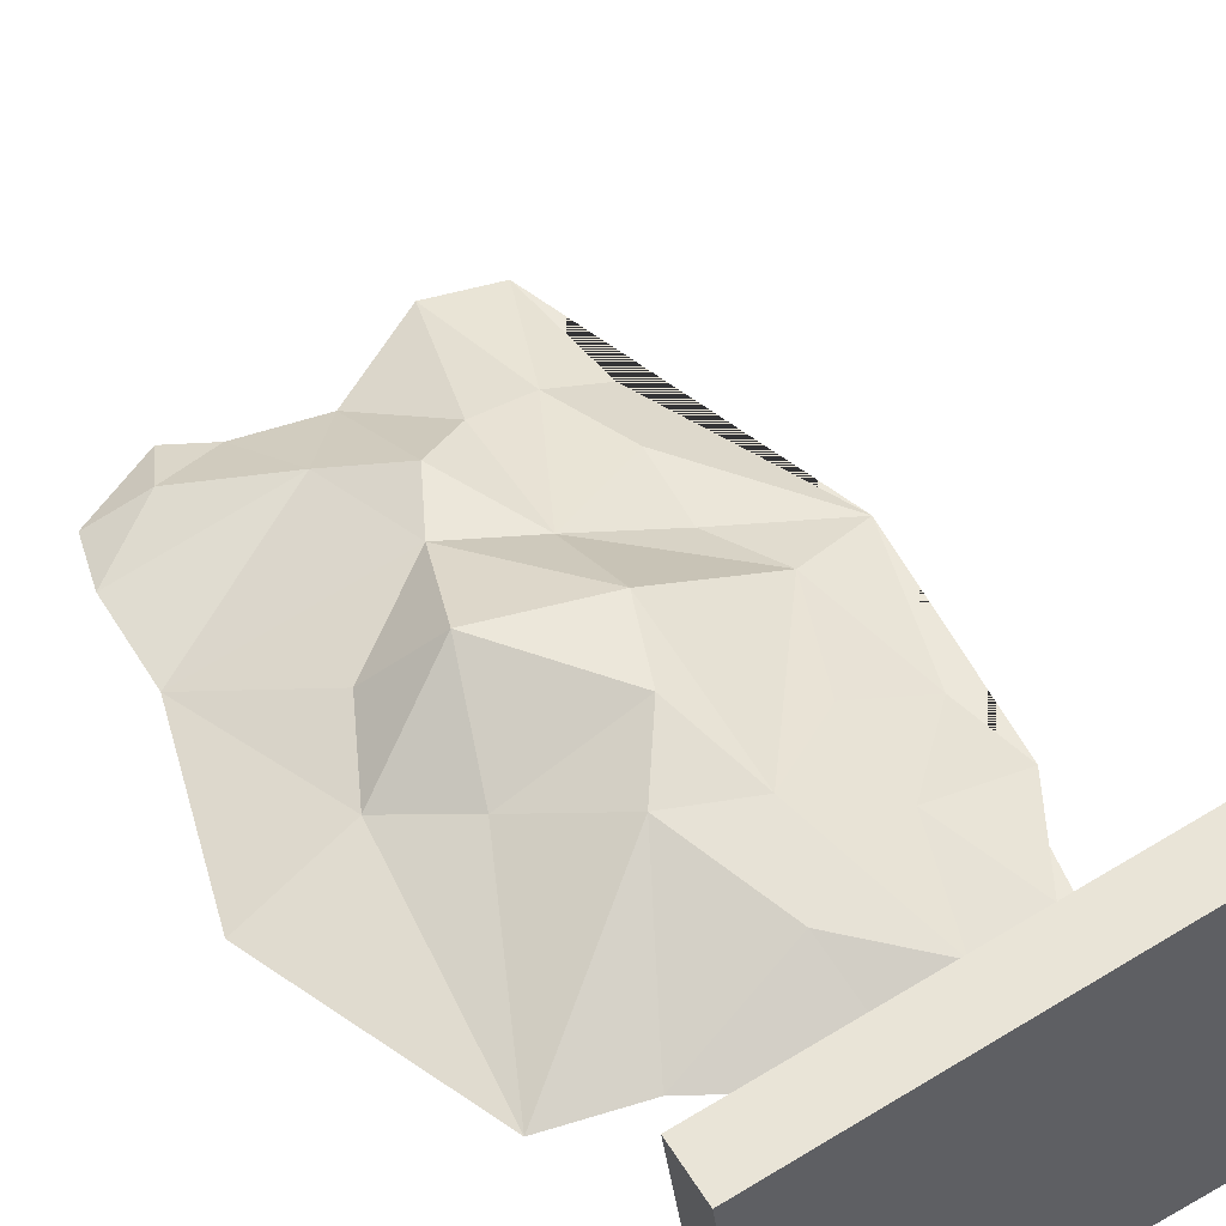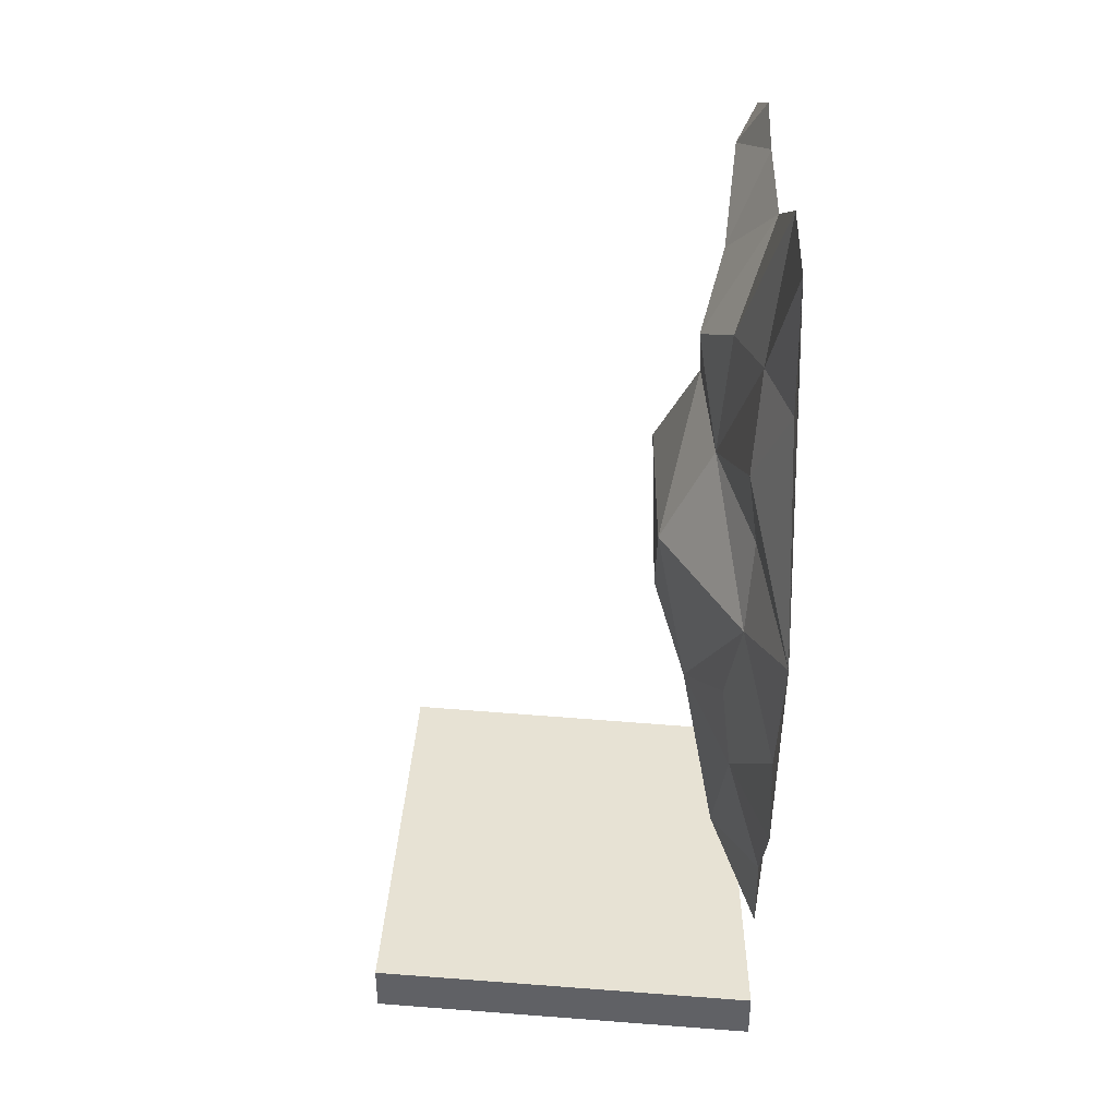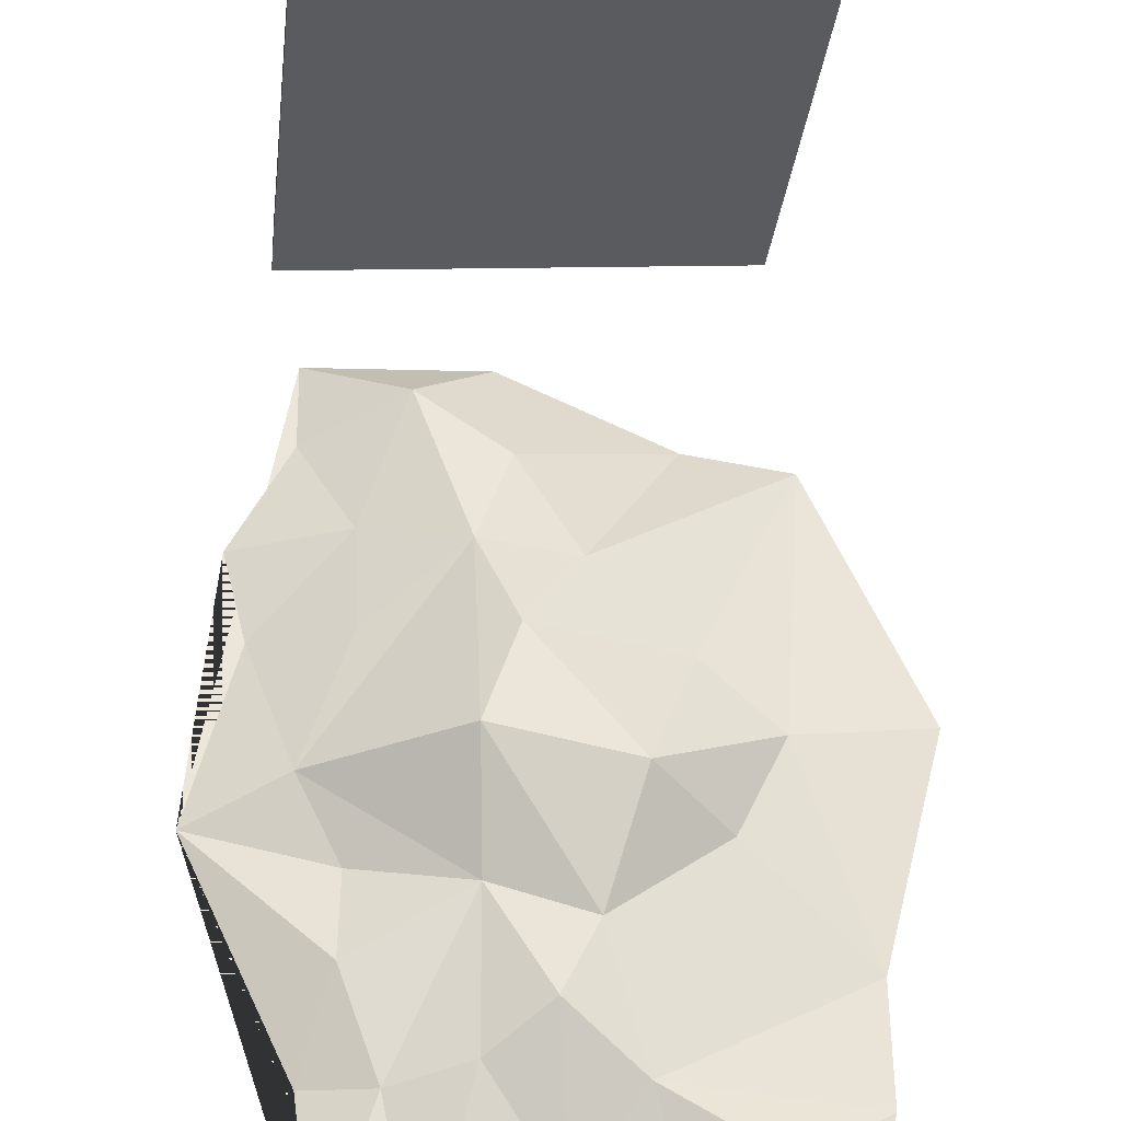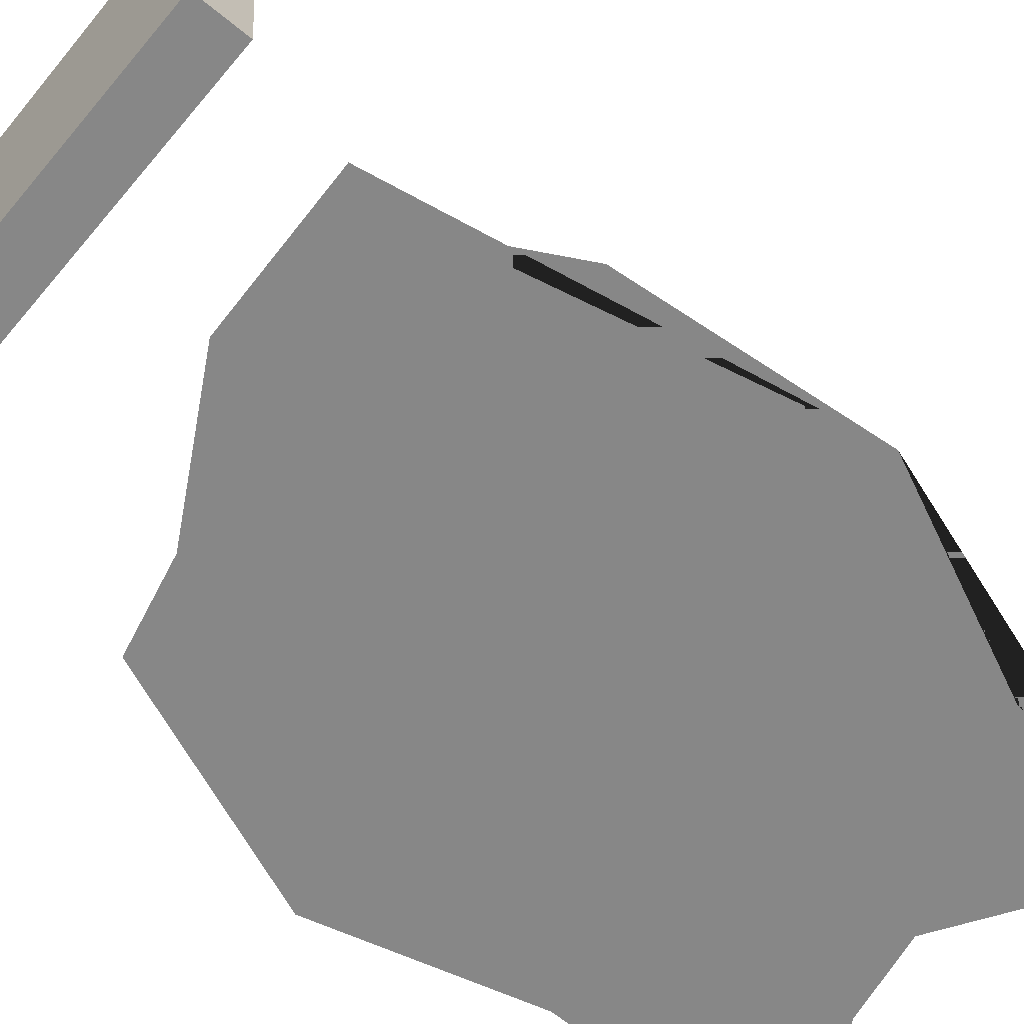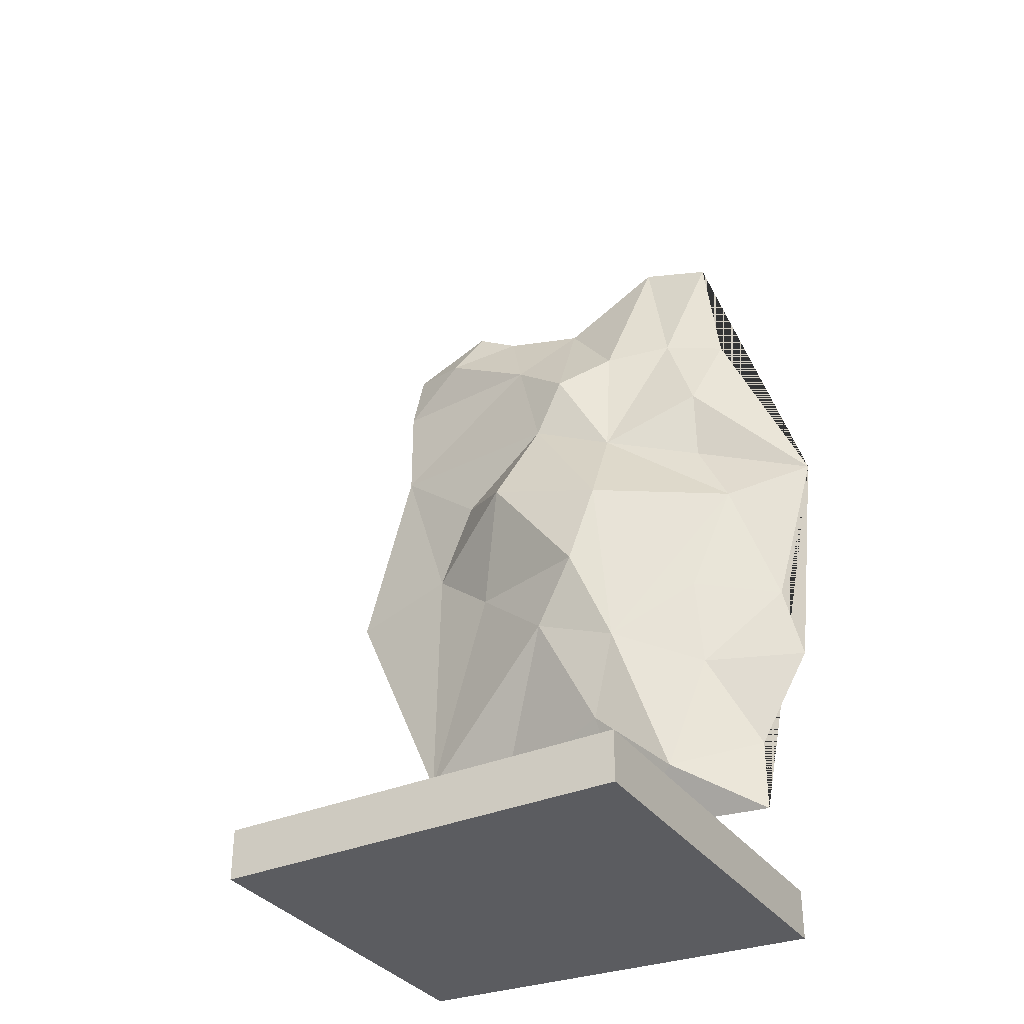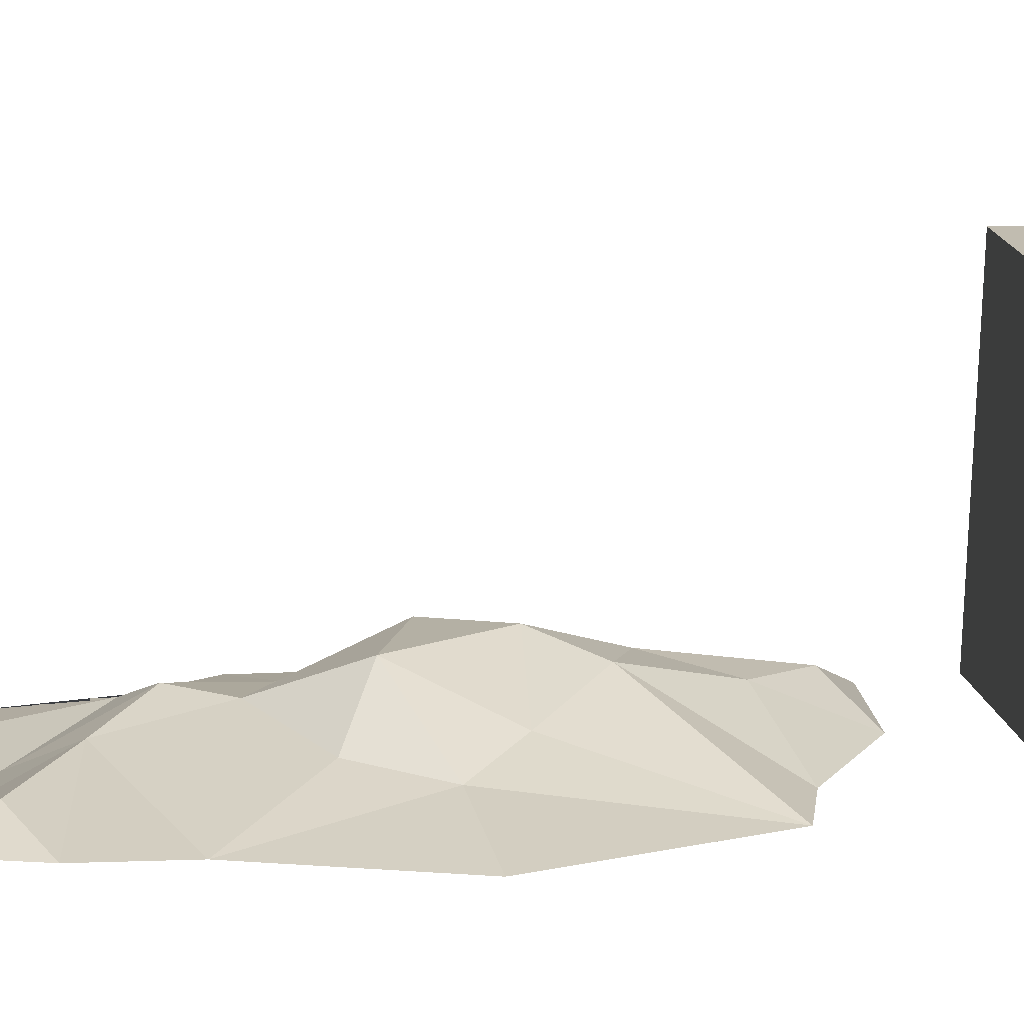
<metadata>
{"format":"obj","ext":"obj","renderer":"f3d","projection":"perspective","resolution":1024,"background":"white","views":[{"elev":52.9,"azim":148.9,"up":"+Y"},{"elev":39.8,"azim":-91.0,"up":"+Z"},{"elev":57.6,"azim":-0.8,"up":"+Y"},{"elev":-62.6,"azim":-130.0,"up":"+Y"},{"elev":-34.8,"azim":-155.5,"up":"+Z"},{"elev":11.5,"azim":85.3,"up":"+Y"}]}
</metadata>
<code>
o Cube_Cube.001
v -0.221 -0 -0.475
v -0.1774 0.3865 -0.475
v -0.221 -0 -0.525
v -0.1774 0.3865 -0.525
v 0.1774 -0 -0.475
v 0.221 0.3516 -0.475
v 0.1774 -0 -0.525
v 0.221 0.3516 -0.525
f 1 2 4 3
f 3 4 8 7
f 7 8 6 5
f 5 6 2 1
f 3 7 5 1
f 8 4 2 6
o Plane_Plane.003
v -0.1503 0.02 0.07469
v -0.0503 0.05 0.1007
v -0.1861 0.03 0.000709
v -0.0503 0.1 0.000709
v -0.1522 0.03 0.151
v -0.2726 0 0.03221
v -0.1811 0 0.2351
v -0.1204 0.02 0.2426
v -0.165 0 0.3634
v -0.09359 0 0.3811
v -0.0521 0.04 0.2303
v 0.008511 0 0.3165
v 0.002429 0.065 0.1951
v 0.03343 0.06 0.1338
v 0.0648 0.04 0.2478
v 0.2328 0 0.1555
v 0.1295 0.04 0.06373
v 0.1713 0.03 -0.02351
v 0.0687 0.1 0.0329
v 0.1054 0.05 -0.07826
v -0.02024 0.1 -0.08103
v 0.02603 0.08 -0.1474
v -0.05542 0.07 -0.172
v -0.02602 0.05 -0.2591
v -0.104 0.04 -0.3273
v -0.1464 0.03 -0.2067
v -0.1426 0.04 -0.1134
v -0.2289 0 -0.1244
v -0.2486 0 -0.2061
v -0.1957 0 -0.3023
v -0.1957 0 -0.3782
v -0.04145 0 -0.3721
v 0.102 0 -0.2916
v 0.1919 0 -0.2712
v 0.2328 0 0.2566
v 0.1372 0 0.356
v 0.2197 0 0.3123
v 0.1617 0.025 0.3017
v 0.09272 0 0.3328
v 0.286 0 -0.04452
f 11 10 12
f 11 9 10
f 14 15 13
f 15 16 13
f 13 16 10
f 17 18 16
f 18 19 16
f 16 19 10
f 20 21 19
f 19 21 10
f 21 22 10
f 10 22 12
f 23 24 22
f 24 25 22
f 26 27 25
f 22 25 27
f 22 27 12
f 28 29 27
f 27 29 12
f 30 31 29
f 29 31 12
f 11 12 31
f 13 9 14
f 16 15 17
f 22 21 23
f 21 20 23
f 19 18 20
f 25 24 26
f 27 26 28
f 29 28 30
f 31 30 32
f 32 33 31
f 33 34 31
f 35 31 34
f 31 35 11
f 10 9 13
f 9 11 14
f 35 34 36
f 36 34 37
f 38 37 34
f 34 33 38
f 38 33 39
f 40 39 33
f 33 32 40
f 40 32 41
f 32 30 41
f 41 30 42
f 35 36 11
f 14 11 36
f 30 28 42
f 28 26 42
f 24 23 43
f 44 45 46
f 45 43 46
f 43 23 46
f 46 23 47
f 46 47 44
f 23 20 47
f 42 26 48
f 26 24 48
f 14 36 37 38 39 40 41 42 48 24 43 45 44 47 20 18 17 15

</code>
